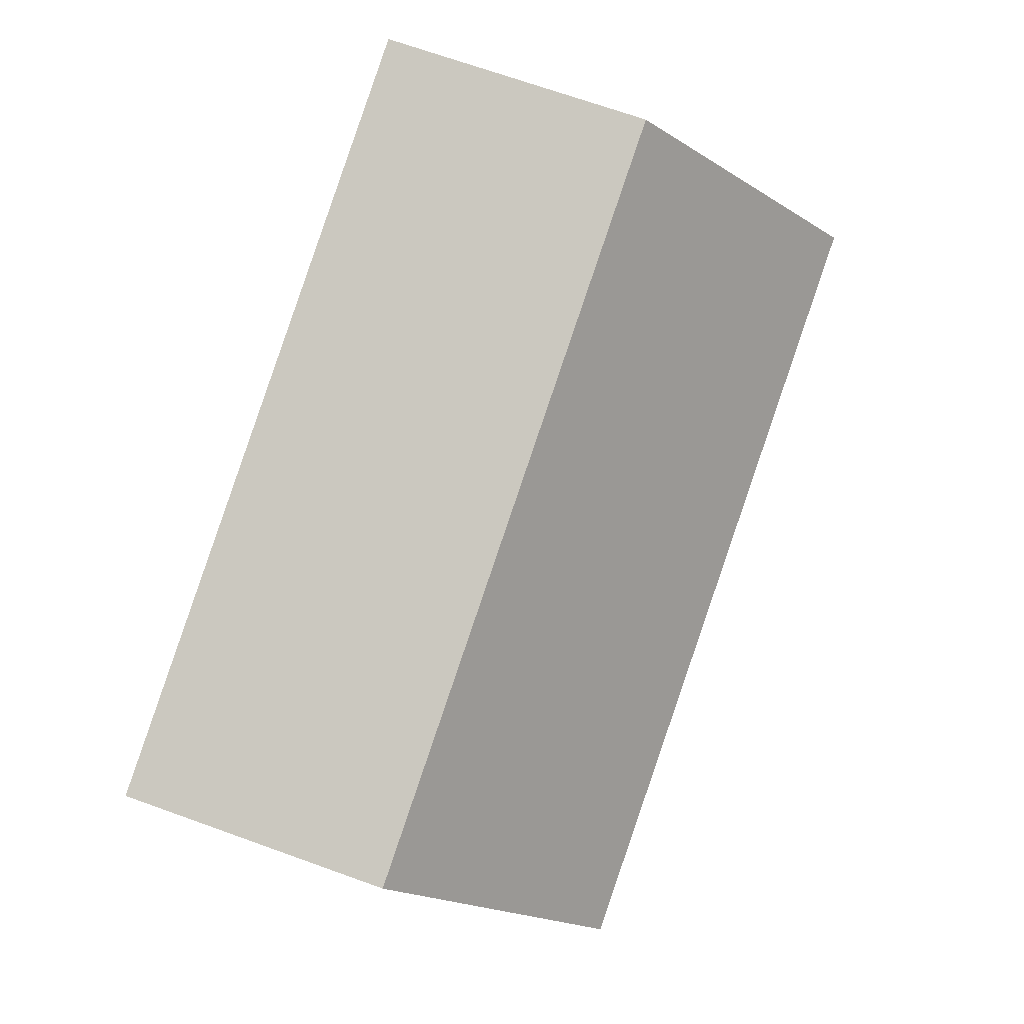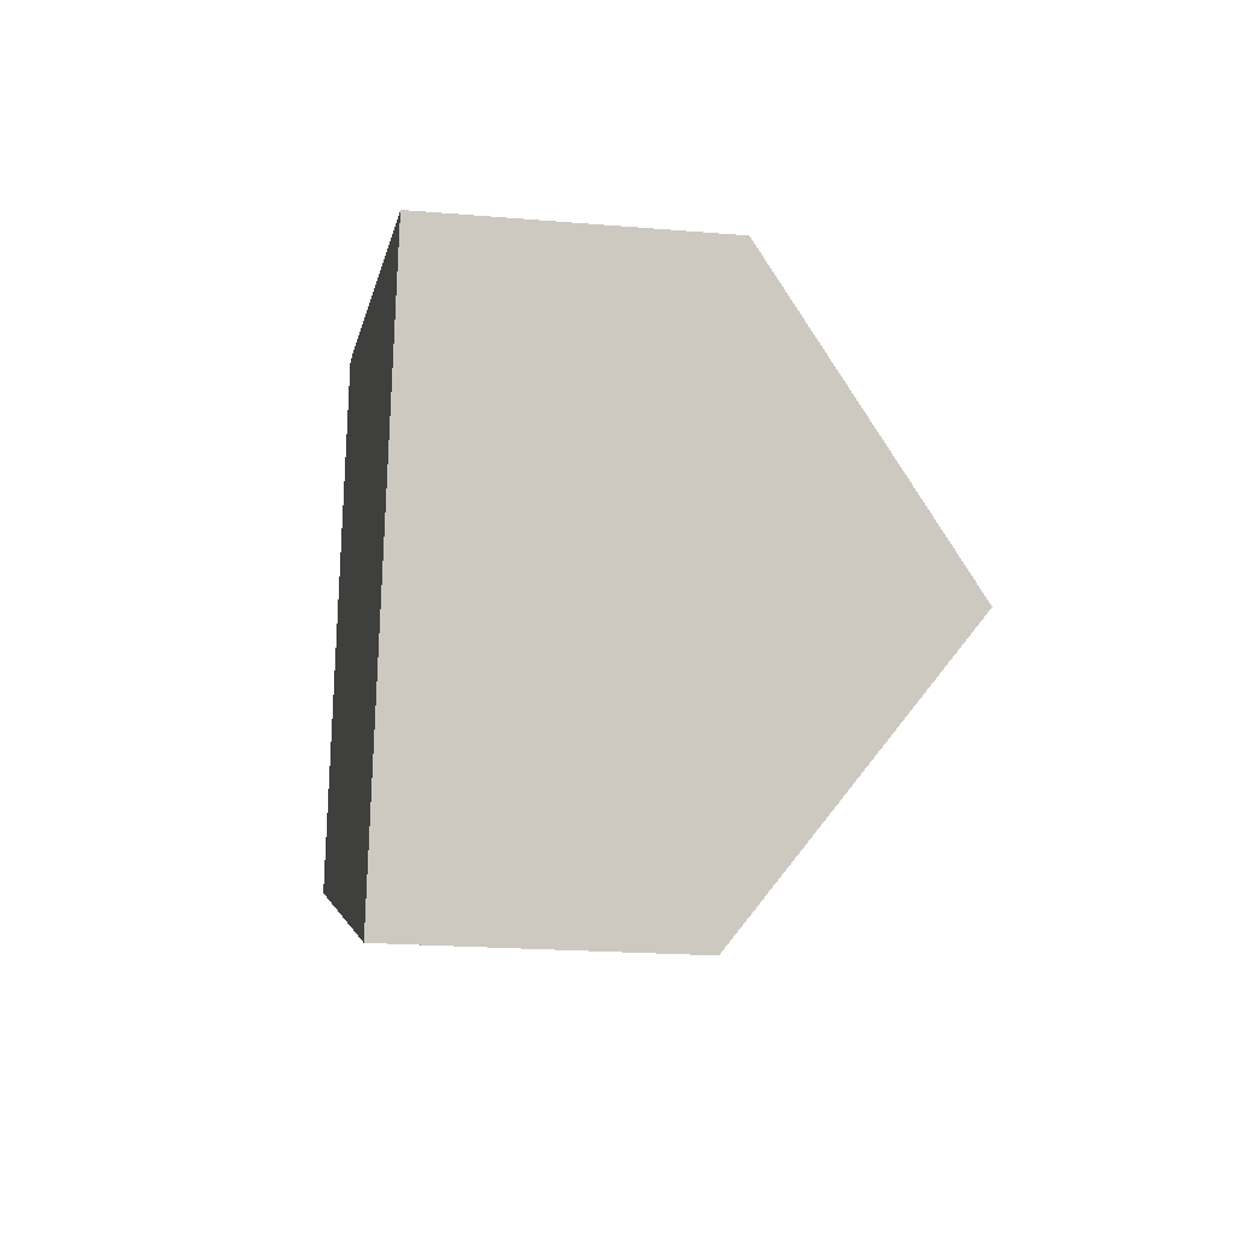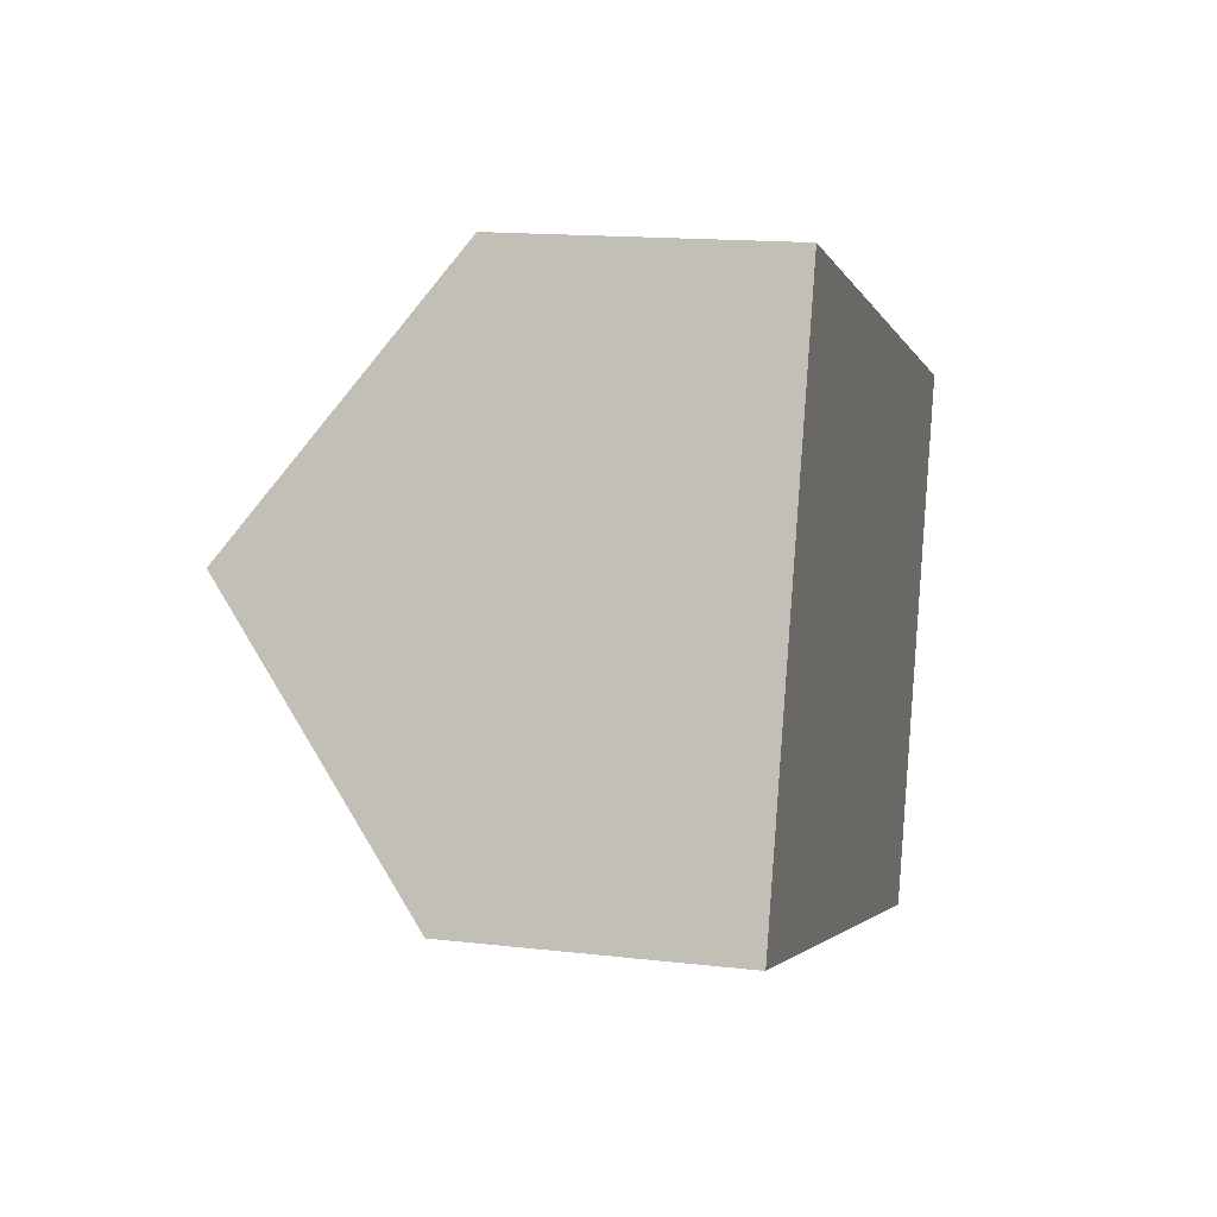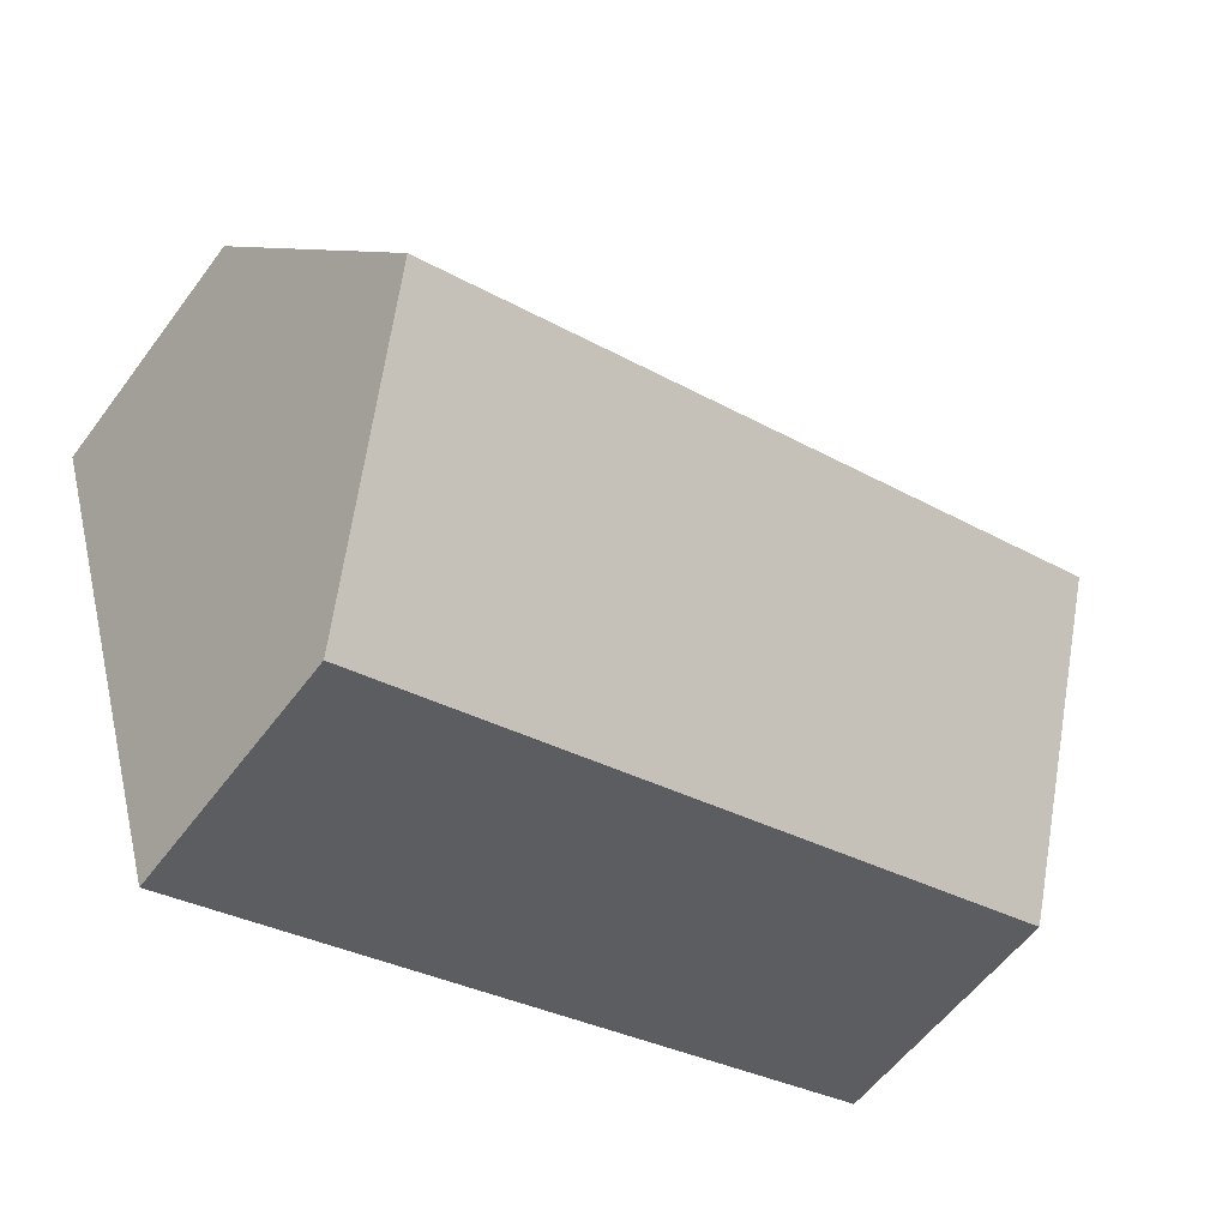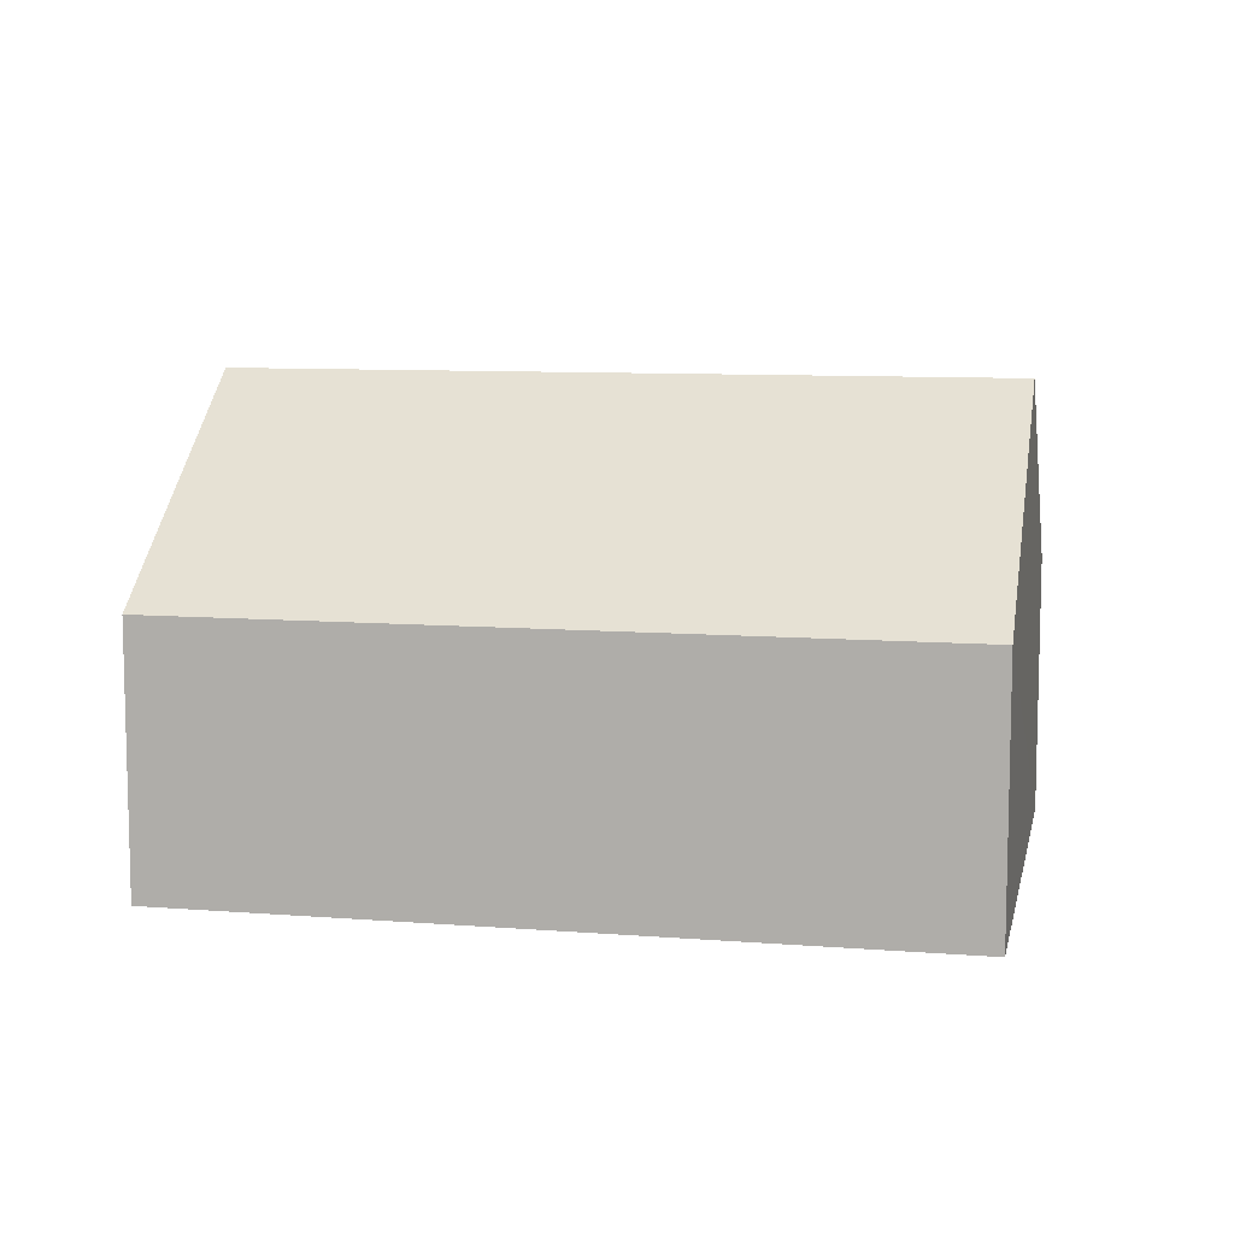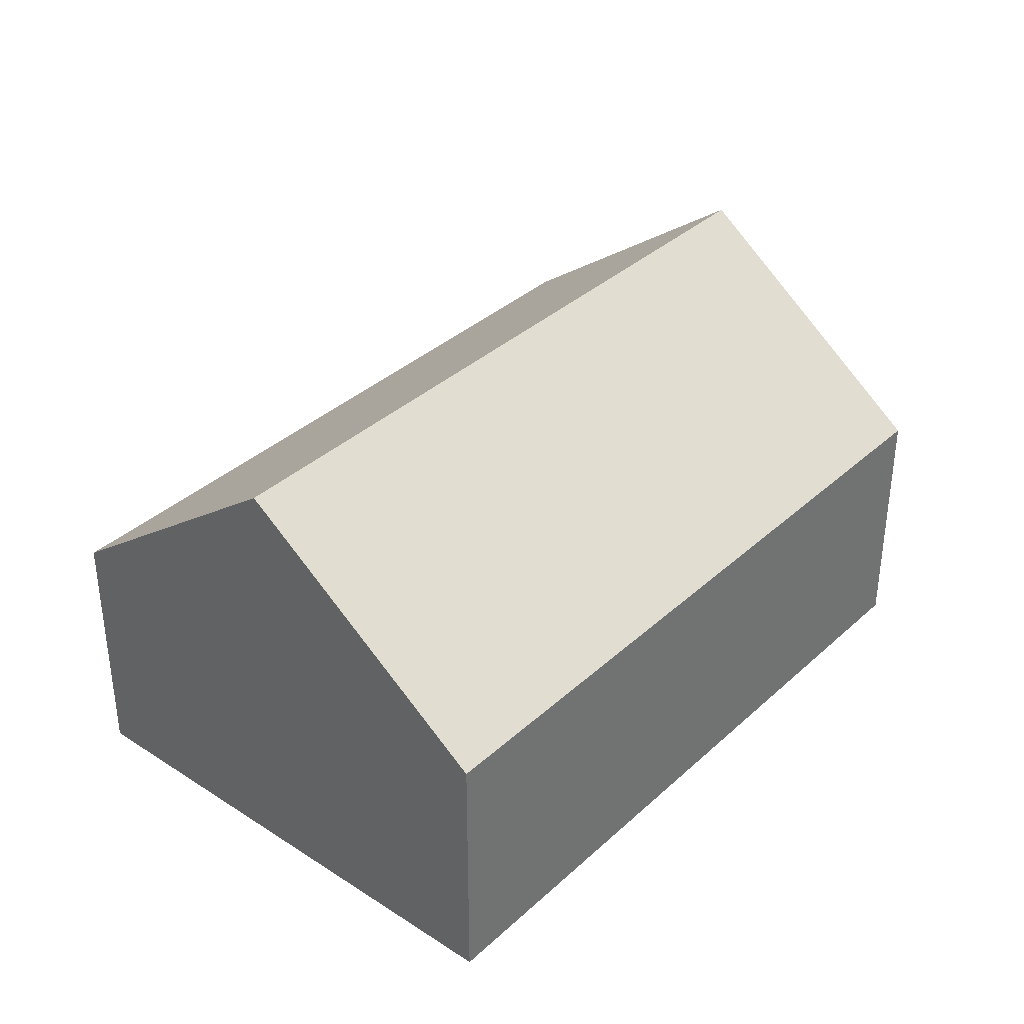
<metadata>
{"format":"obj","ext":"obj","renderer":"f3d","projection":"perspective","resolution":1024,"background":"white","views":[{"elev":69.5,"azim":109.8,"up":"+Z"},{"elev":-20.4,"azim":81.3,"up":"+Z"},{"elev":15.1,"azim":-76.0,"up":"+Z"},{"elev":-57.5,"azim":143.7,"up":"+Z"},{"elev":9.1,"azim":29.0,"up":"+Y"},{"elev":36.1,"azim":-32.5,"up":"+Y"}]}
</metadata>
<code>
v  0.903 5.233 2.923
v  10.15 2.978 3.265
v  9.247 5.233 0.343
v  1.806 2.978 5.845
v  8.343 2.978 -2.579
v  0 2.978 1.823e-16
v  8.343 1.579e-16 -2.579
v  0 0 0
v  0.903 -1.79e-16 2.923
v  1.806 -3.579e-16 5.845
v  10.15 -1.999e-16 3.265
v  9.247 -2.1e-17 0.343
g defaultobject
f 1 2 3
f 2 1 4
f 5 1 3
f 1 5 6
f 7 6 5
f 6 7 8
f 8 1 6
f 1 8 4
f 4 8 9
f 4 9 10
f 10 2 4
f 2 10 11
f 2 5 3
f 5 2 7
f 7 2 12
f 12 2 11
f 9 11 10
f 11 9 8
f 11 8 7
f 11 7 12

</code>
